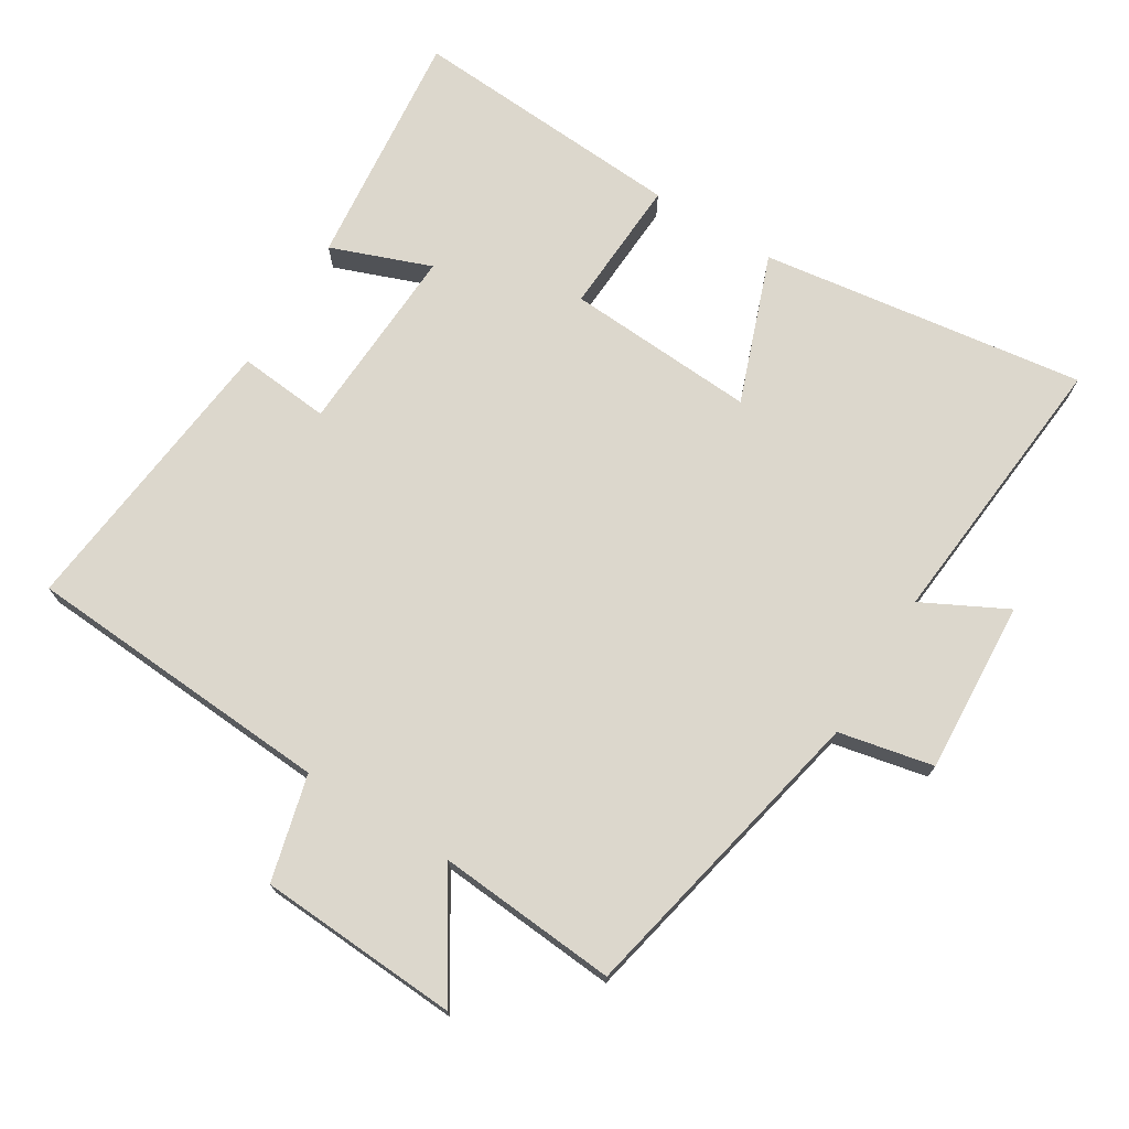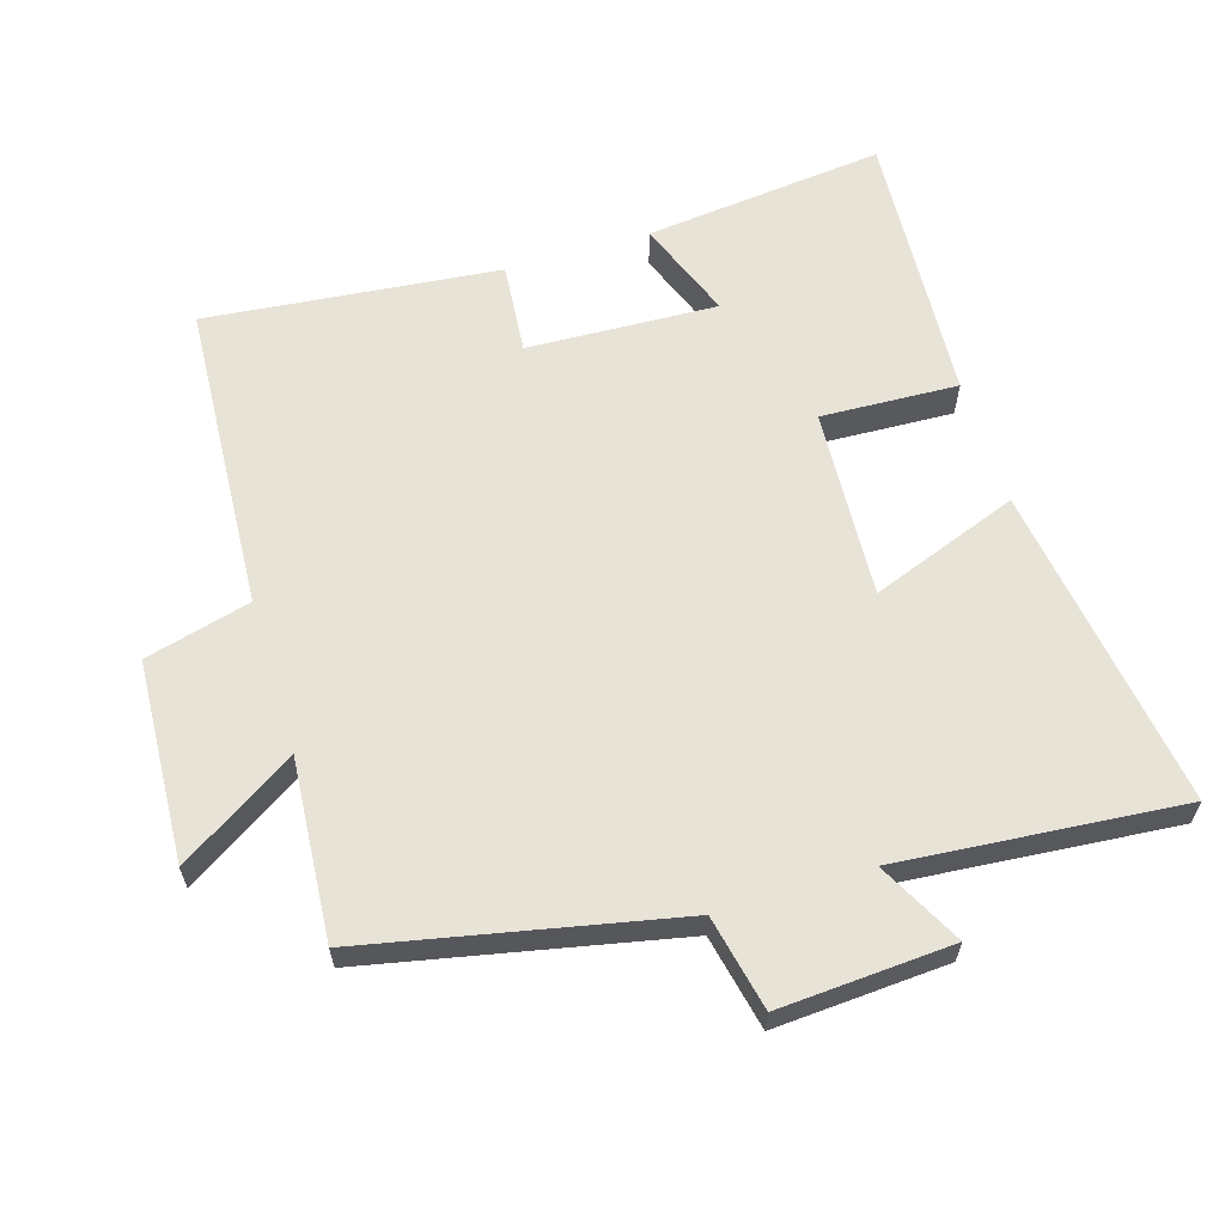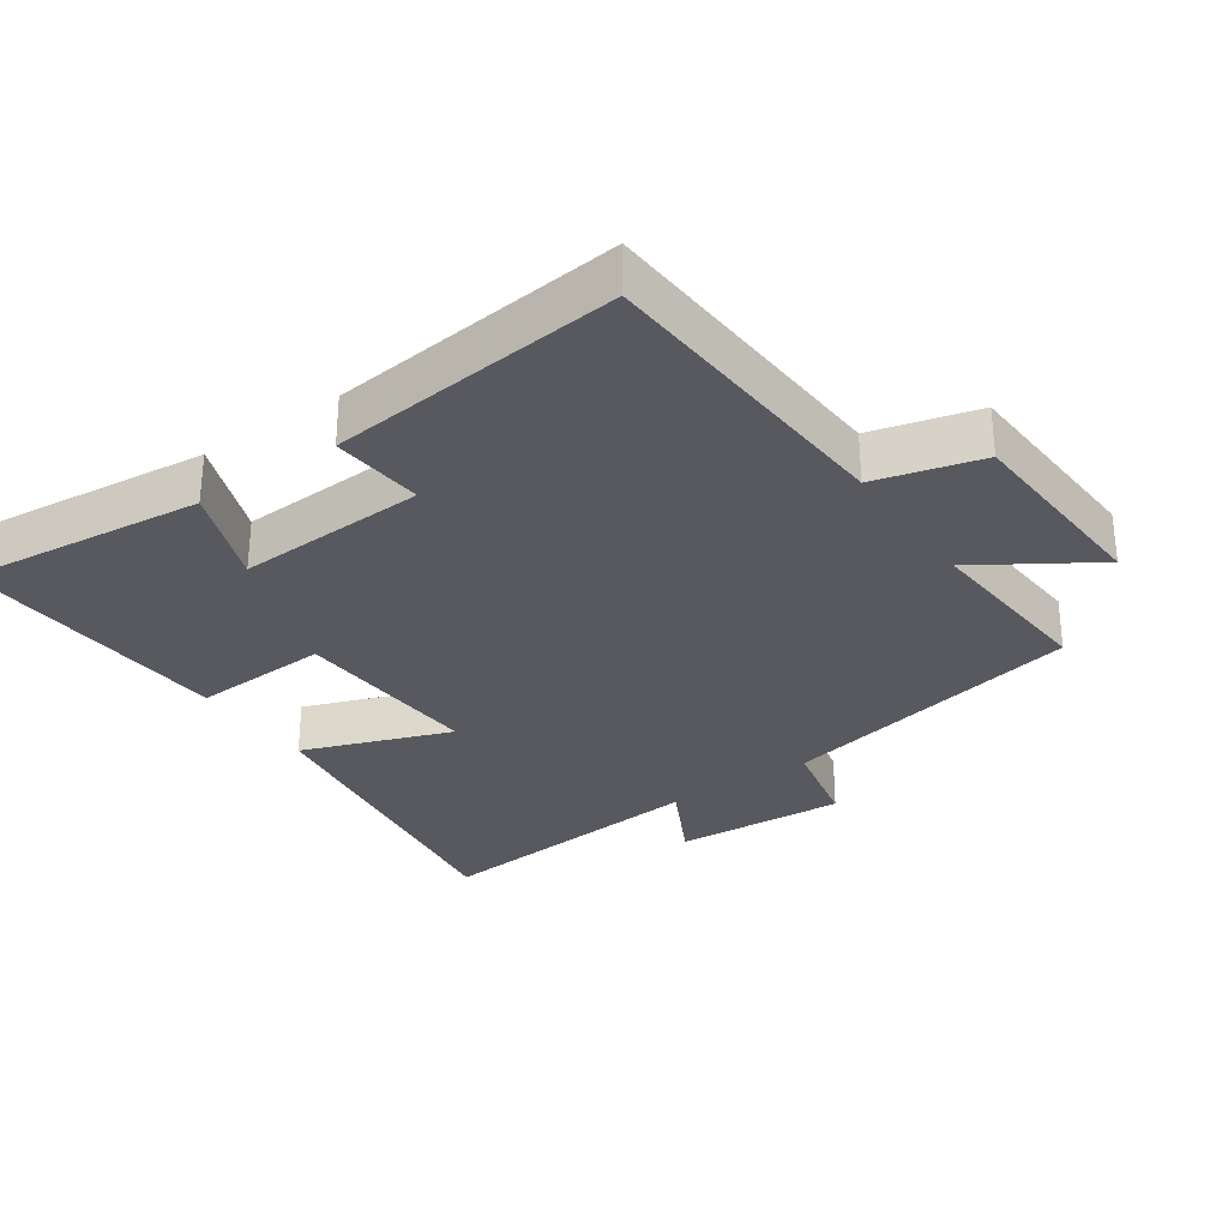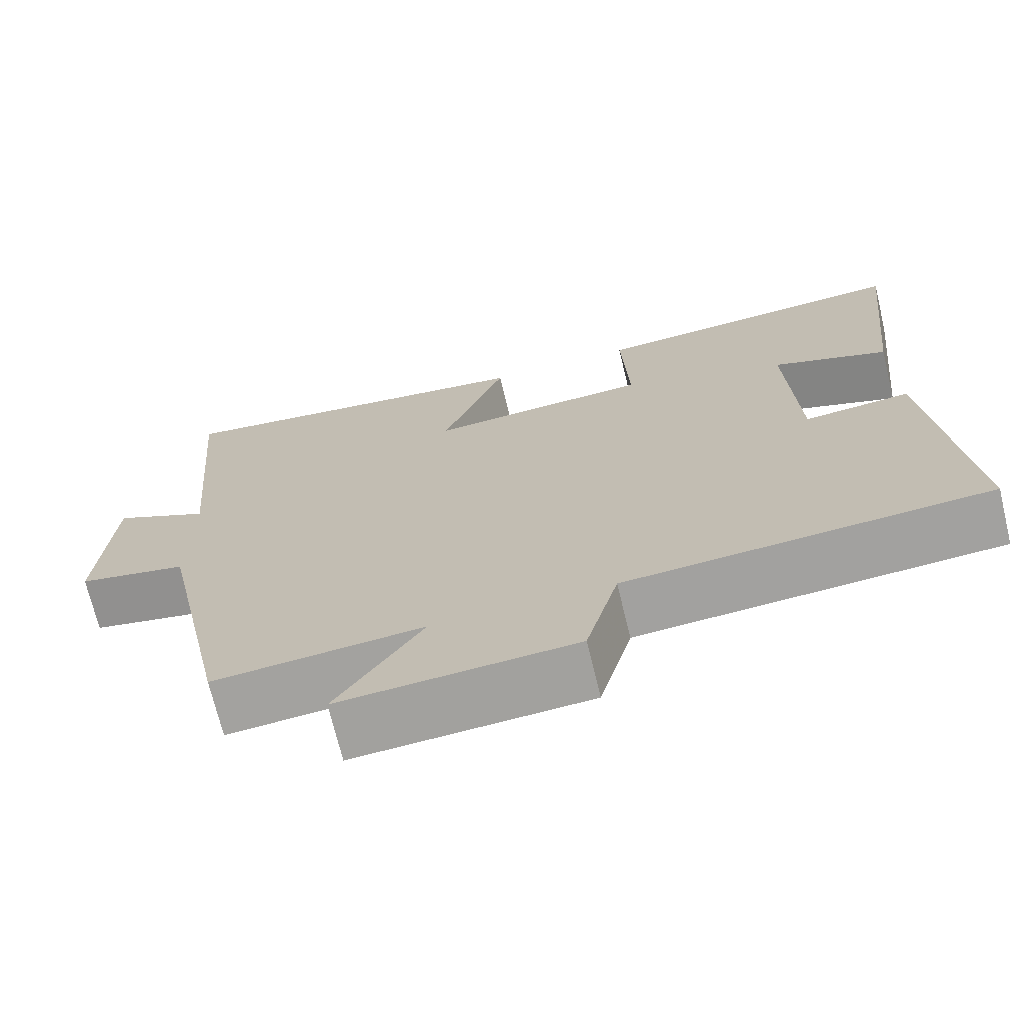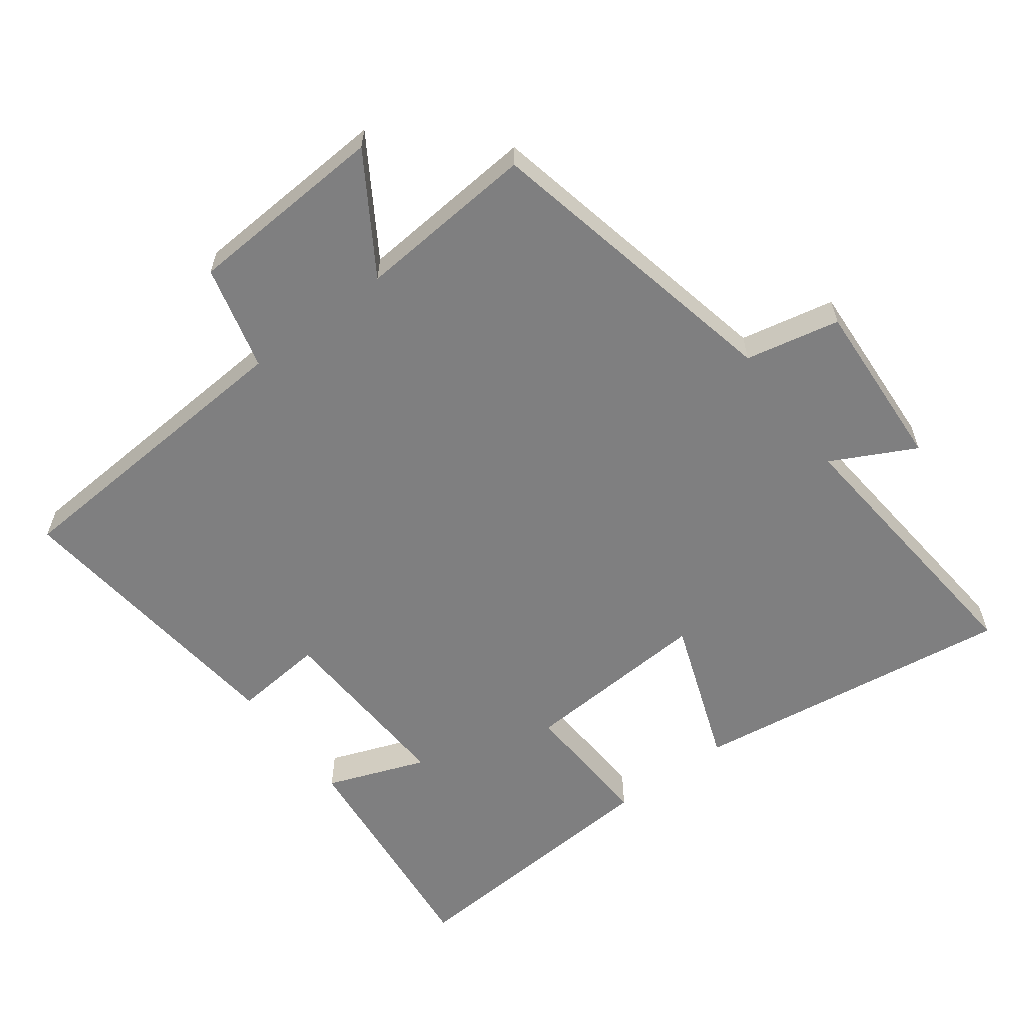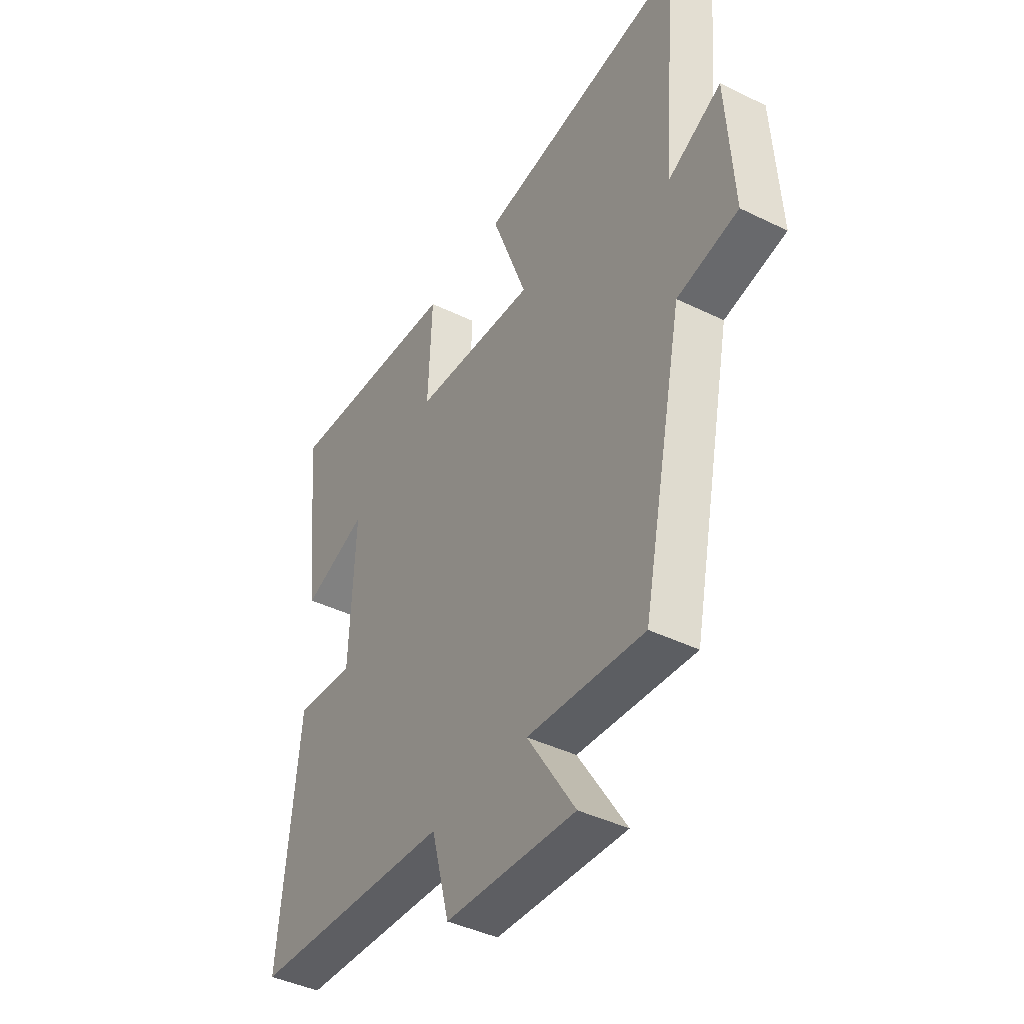
<metadata>
{"format":"obj","ext":"obj","renderer":"f3d","projection":"perspective","resolution":1024,"background":"white","views":[{"elev":72.8,"azim":-148.1,"up":"+Y"},{"elev":61.8,"azim":-107.0,"up":"+Y"},{"elev":-30.3,"azim":124.8,"up":"+Y"},{"elev":-71.1,"azim":13.6,"up":"+Z"},{"elev":-59.7,"azim":-142.9,"up":"+Y"},{"elev":-41.8,"azim":-120.6,"up":"+Z"}]}
</metadata>
<code>
v -0.406 0.07 -0.52
v -0.5 0.07 -0.067
v -0.639 0.07 -0.037
v -0.623 0.07 0.217
v -0.5 0.07 0.153
v -0.536 0.07 0.569
v -0.058 0.07 0.5
v -0.139 0.07 0.282
v 0.141 0.07 0.298
v 0.132 0.07 0.5
v 0.539 0.07 0.525
v 0.5 0.07 0.171
v 0.353 0.07 0.227
v 0.365 0.07 -0.053
v 0.5 0.07 -0.041
v 0.544 0.07 -0.473
v 0.087 0.07 -0.5
v 0.046 0.07 -0.655
v -0.25 0.07 -0.671
v -0.141 0.07 -0.5
v -0.406 0 -0.52
v -0.5 0 -0.067
v -0.639 0 -0.037
v -0.623 0 0.217
v -0.5 0 0.153
v -0.536 0 0.569
v -0.058 0 0.5
v -0.139 0 0.282
v 0.141 0 0.298
v 0.132 0 0.5
v 0.539 0 0.525
v 0.5 0 0.171
v 0.353 0 0.227
v 0.365 0 -0.053
v 0.5 0 -0.041
v 0.544 0 -0.473
v 0.087 0 -0.5
v 0.046 0 -0.655
v -0.25 0 -0.671
v -0.141 0 -0.5
f 17 18 19 20
f 15 16 17 20
f 14 15 20 1
f 13 14 1 2
f 10 11 12 13
f 9 10 13
f 8 9 13 2
f 5 6 7 8
f 5 8 2 3
f 3 4 5
f 40 39 38 37
f 40 37 36 35
f 21 40 35 34
f 22 21 34 33
f 33 32 31 30
f 33 30 29
f 22 33 29 28
f 28 27 26 25
f 23 22 28 25
f 25 24 23
f 1 21 22 2
f 2 22 23 3
f 3 23 24 4
f 4 24 25 5
f 5 25 26 6
f 6 26 27 7
f 7 27 28 8
f 8 28 29 9
f 9 29 30 10
f 10 30 31 11
f 11 31 32 12
f 12 32 33 13
f 13 33 34 14
f 14 34 35 15
f 15 35 36 16
f 16 36 37 17
f 17 37 38 18
f 18 38 39 19
f 19 39 40 20
f 20 40 21 1

</code>
